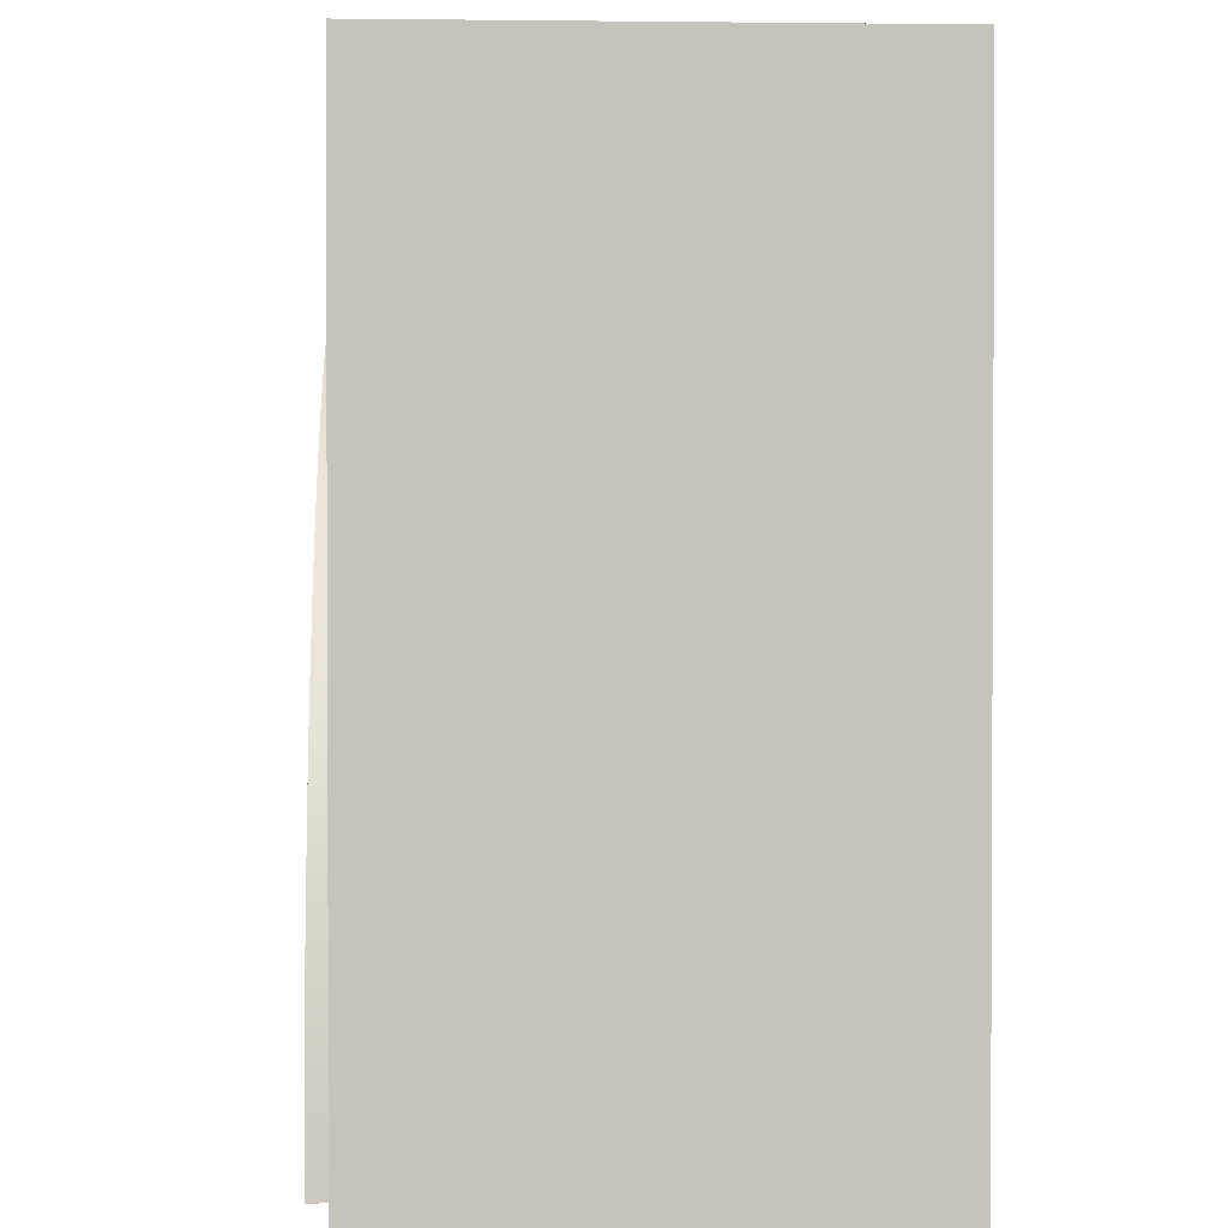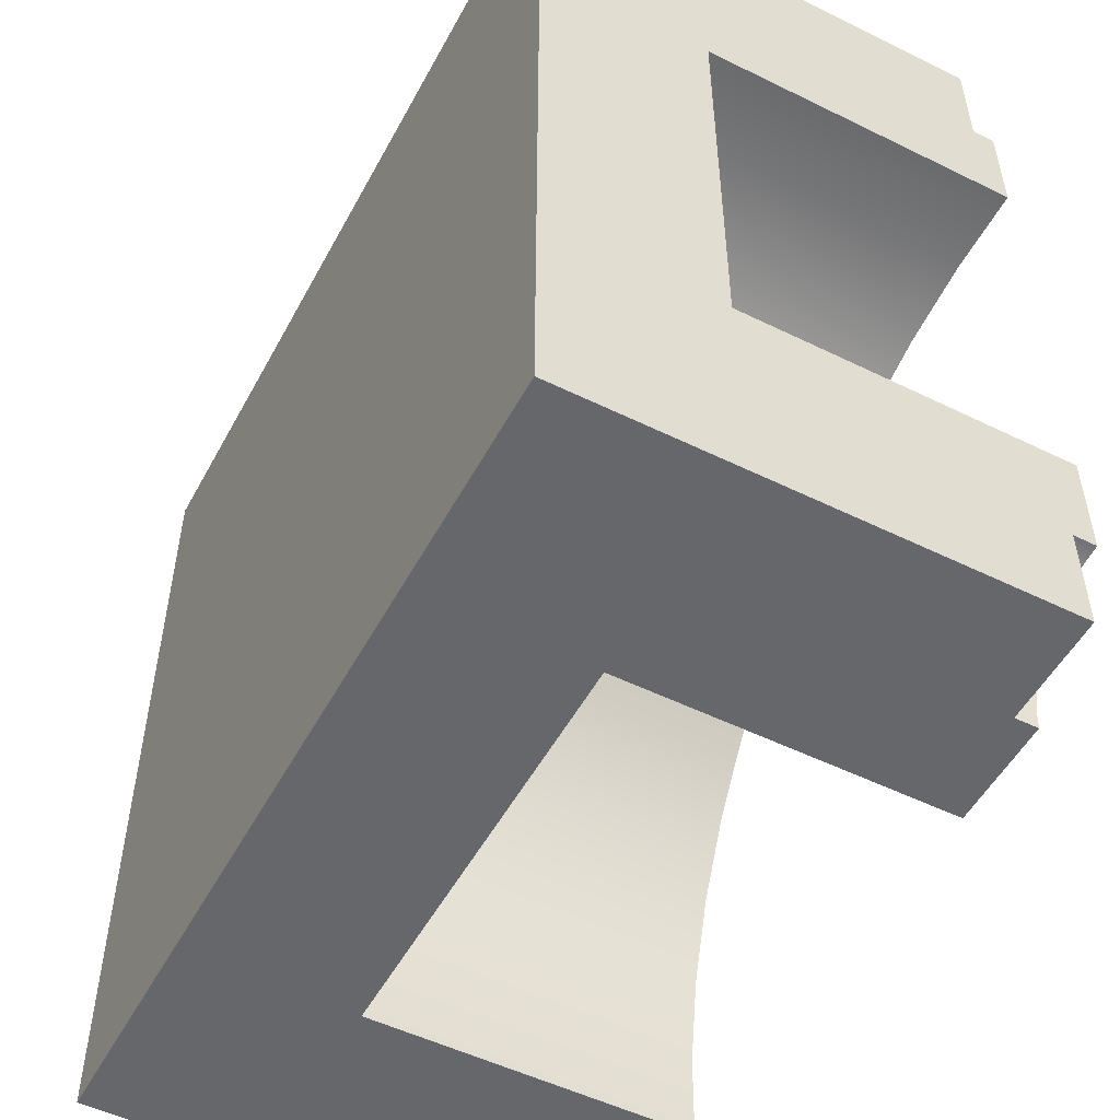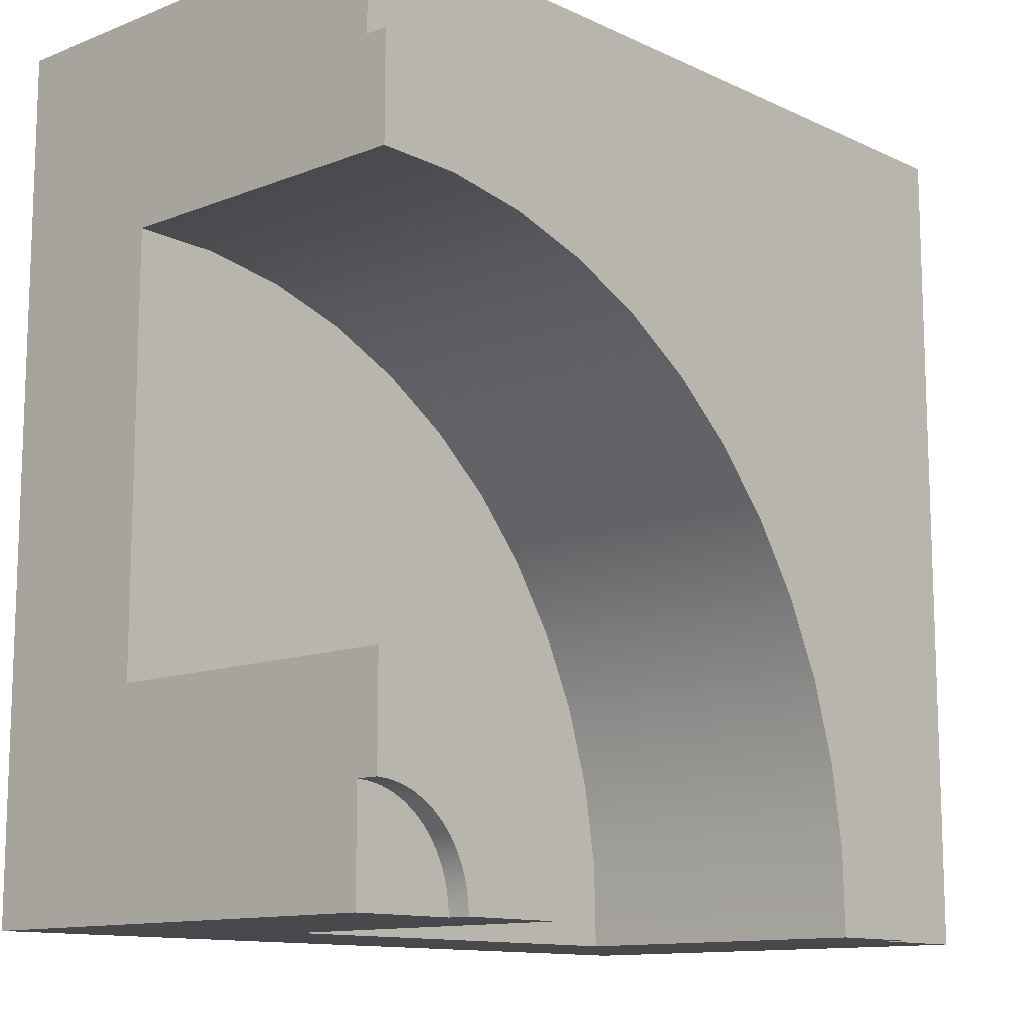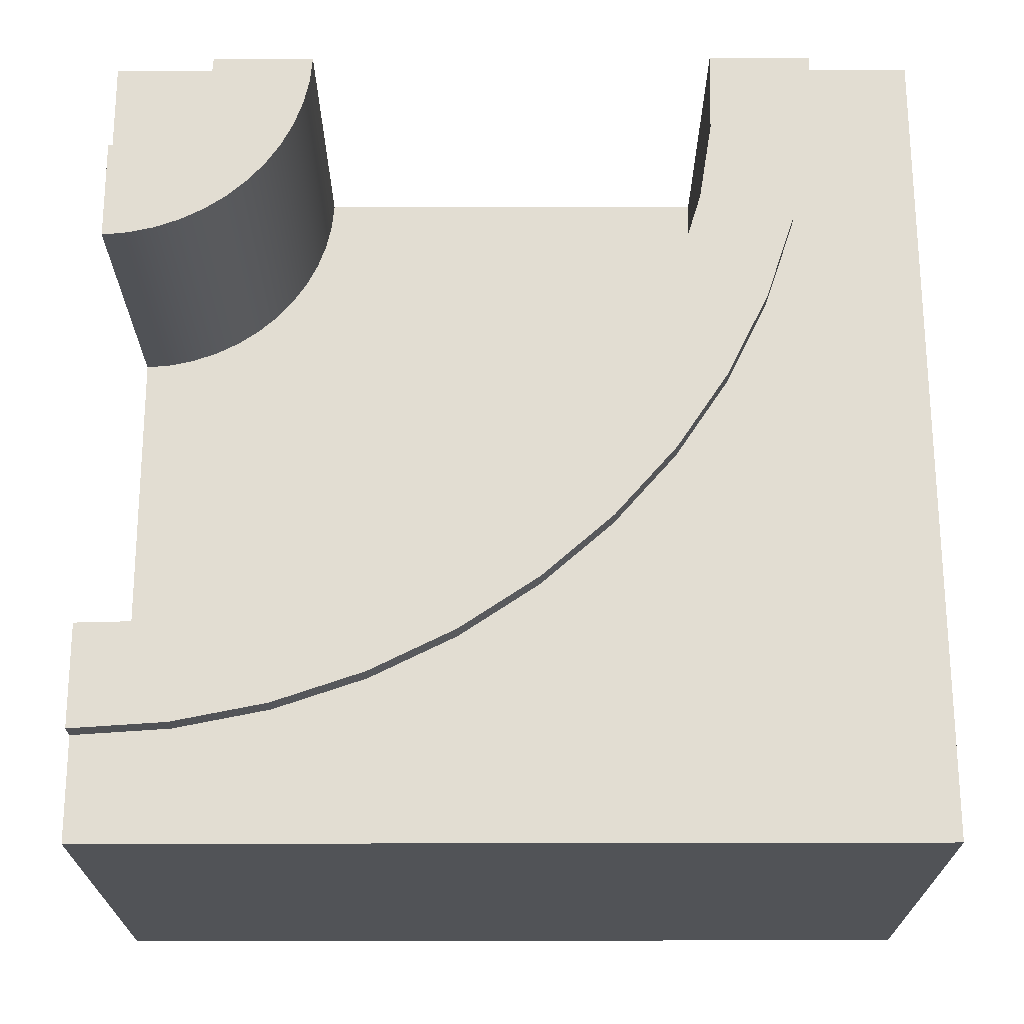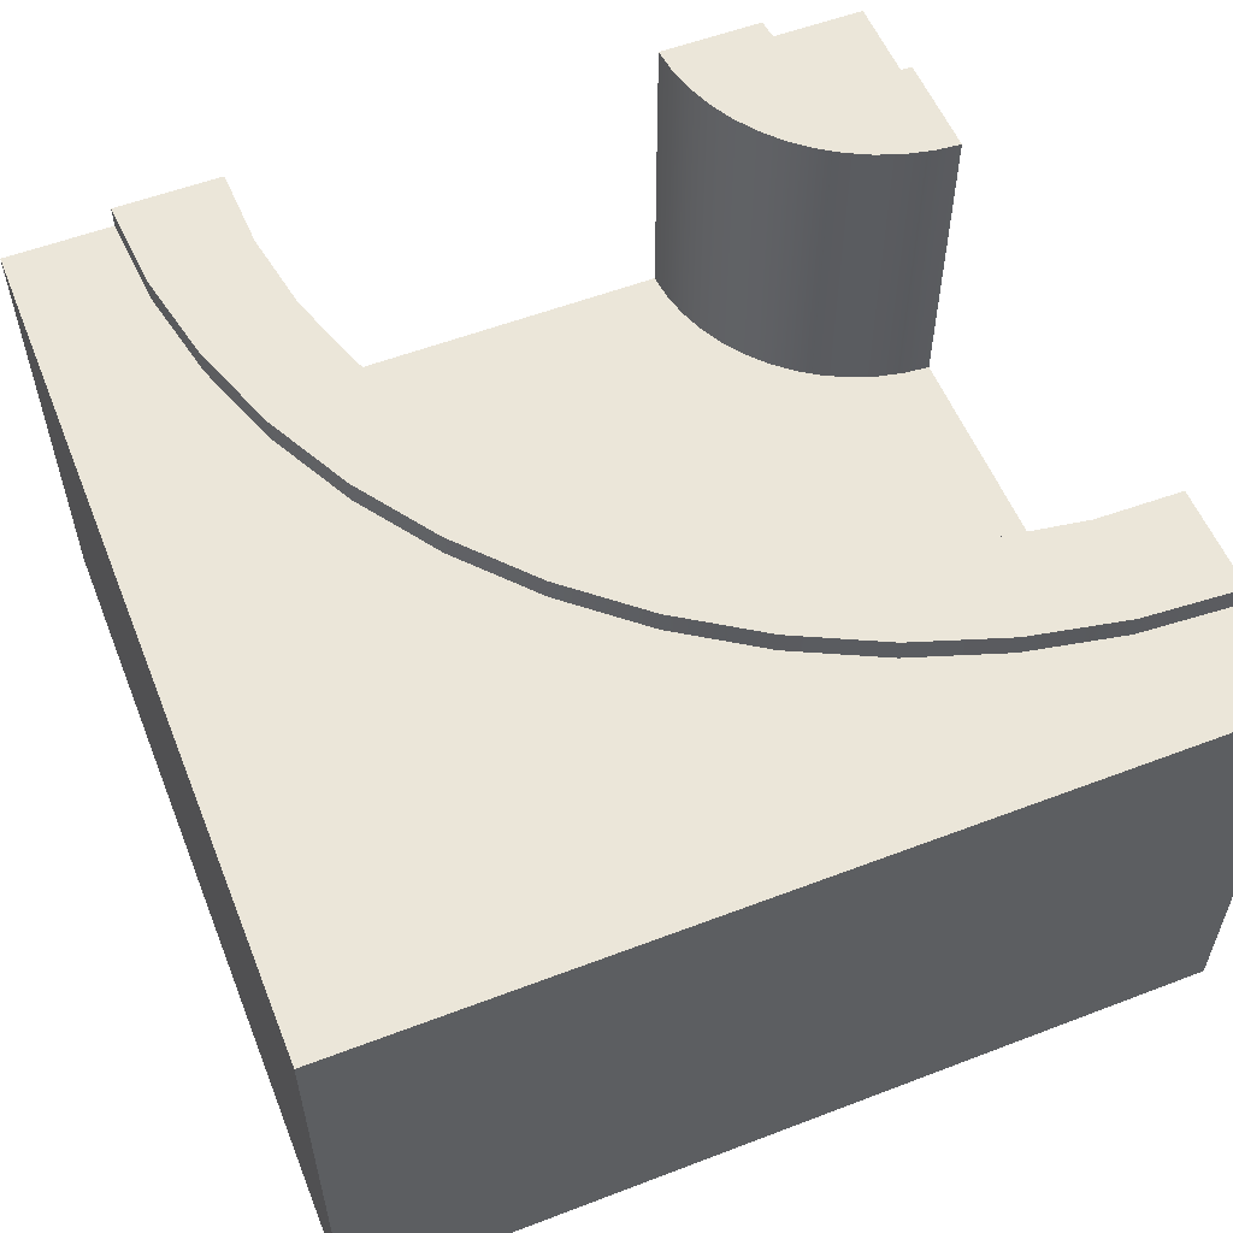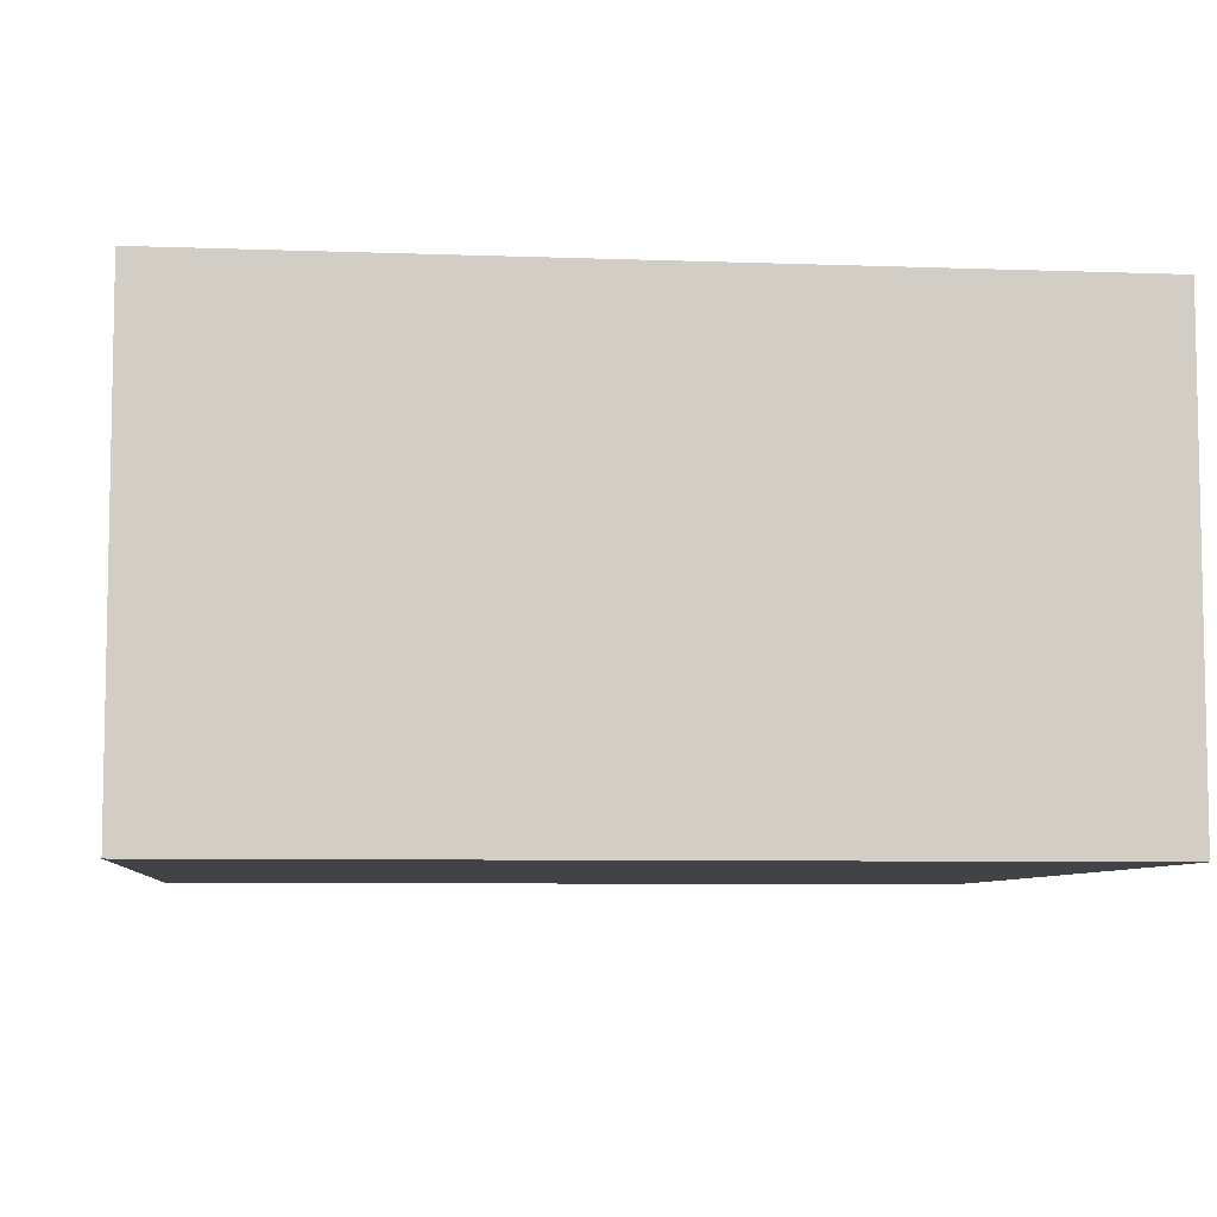
<metadata>
{"format":"obj","ext":"obj","renderer":"f3d","projection":"perspective","resolution":1024,"background":"white","views":[{"elev":1.6,"azim":-93.0,"up":"+Z"},{"elev":-52.2,"azim":62.1,"up":"+Z"},{"elev":-12.2,"azim":132.6,"up":"+Z"},{"elev":68.2,"azim":-90.1,"up":"+Y"},{"elev":55.9,"azim":-21.8,"up":"+Y"},{"elev":-7.0,"azim":-6.1,"up":"+Y"}]}
</metadata>
<code>
o Mesh1_Group1_Model.283
v 2.412 0.6 -2.549
v 2.477 0.6 -2.477
v 2.477 1.73 -2.477
v 2.412 1.73 -2.549
v 2.259 0.6 -2.903
v 2.25 0.6 -3
v 0.75 0.6 -3
v 0.7568 0.6 -2.702
v 0.8048 0.6 -2.408
v 0.8929 0.6 -2.123
v 1.02 0.6 -1.853
v 1.182 0.6 -1.603
v 1.378 0.6 -1.378
v 1.603 0.6 -1.182
v 1.853 0.6 -1.02
v 2.123 0.6 -0.8929
v 2.408 0.6 -0.8048
v 2.702 0.6 -0.7568
v 3 0.6 -0.75
v 3 0.6 -2.25
v 2.903 0.6 -2.259
v 2.808 0.6 -2.28
v 2.717 0.6 -2.313
v 2.63 0.6 -2.357
v 2.549 0.6 -2.412
v 2.357 0.6 -2.63
v 2.313 0.6 -2.717
v 2.28 0.6 -2.808
v 2.259 1.73 -2.903
v 2.25 1.73 -3
v 2.28 1.73 -2.808
v 2.313 1.73 -2.717
v 2.357 1.73 -2.63
v 3 1.73 -2.25
v 3 1.73 -2.625
v 2.951 1.73 -2.628
v 2.903 1.73 -2.638
v 2.856 1.73 -2.654
v 2.812 1.73 -2.675
v 2.772 1.73 -2.702
v 2.735 1.73 -2.735
v 2.702 1.73 -2.772
v 2.675 1.73 -2.812
v 2.654 1.73 -2.856
v 2.638 1.73 -2.903
v 2.628 1.73 -2.951
v 2.625 1.73 -3
v 2.549 1.73 -2.412
v 2.63 1.73 -2.357
v 2.717 1.73 -2.313
v 2.808 1.73 -2.28
v 2.903 1.73 -2.259
v 3 0 -0.375
v 3 0 -2.625
v 3 1.65 -2.625
v 3 0.3 -2.25
v 3 0.3 -0.75
v 3 1.73 -0.75
v 3 1.73 -0.375
v 3 1.65 -0.375
v 2.625 0 -3
v 3 0 -3
v 3 0 0
v 0 0 0
v 0 0 -3
v 0.375 0 -3
v 2.625 1.65 -3
v 3 1.65 -3
v 0.375 1.65 -3
v 0.375 1.73 -3
v 0.75 1.73 -3
v 0.75 0.3 -3
v 2.25 0.3 -3
v 0 1.65 -3
v 3 1.65 0
v 2.657 1.65 -0.3975
v 2.321 1.65 -0.4644
v 1.995 1.65 -0.5748
v 1.688 1.65 -0.7267
v 1.402 1.65 -0.9174
v 1.144 1.65 -1.144
v 0.9174 1.65 -1.402
v 0.7267 1.65 -1.688
v 0.5748 1.65 -1.995
v 0.4644 1.65 -2.321
v 0.3975 1.65 -2.657
v 0 1.65 0
v 2.657 1.73 -0.3975
v 0.3975 1.73 -2.657
v 0.4644 1.73 -2.321
v 0.5748 1.73 -1.995
v 0.7267 1.73 -1.688
v 0.9174 1.73 -1.402
v 1.144 1.73 -1.144
v 1.402 1.73 -0.9174
v 1.688 1.73 -0.7267
v 1.995 1.73 -0.5748
v 2.321 1.73 -0.4644
v 2.702 1.73 -0.7568
v 2.408 1.73 -0.8048
v 2.123 1.73 -0.8929
v 1.853 1.73 -1.02
v 1.603 1.73 -1.182
v 1.378 1.73 -1.378
v 1.182 1.73 -1.603
v 1.02 1.73 -1.853
v 0.8929 1.73 -2.123
v 0.8048 1.73 -2.408
v 0.7568 1.73 -2.702
v 2.628 1.65 -2.951
v 2.638 1.65 -2.903
v 2.654 1.65 -2.856
v 2.675 1.65 -2.812
v 2.702 1.65 -2.772
v 2.735 1.65 -2.735
v 2.772 1.65 -2.702
v 2.812 1.65 -2.675
v 2.856 1.65 -2.654
v 2.903 1.65 -2.638
v 2.951 1.65 -2.628
f 5 28 31 29
f 28 27 32 31
f 27 26 33 32
f 26 1 4 33
f 35 36 52 34
f 53 54 56
f 61 66 72
f 59 88 76 60
f 88 59 58 99
f 90 89 86 85
f 91 90 85 84
f 92 91 84 83
f 93 92 83 82
f 94 93 82 81
f 95 94 81 80
f 96 95 80 79
f 97 96 79 78
f 98 97 78 77
f 88 98 77 76
f 19 18 99 58
f 18 17 100 99
f 17 16 101 100
f 16 15 102 101
f 15 14 103 102
f 14 13 104 103
f 13 12 105 104
f 12 11 106 105
f 11 10 107 106
f 10 9 108 107
f 9 8 109 108
f 8 7 71 109
f 47 46 110 67
f 46 45 111 110
f 45 44 112 111
f 44 43 113 112
f 43 42 114 113
f 42 41 115 114
f 41 40 116 115
f 40 39 117 116
f 39 38 118 117
f 38 37 119 118
f 37 36 120 119
f 36 35 55 120
f 21 20 34 52
f 22 21 52 51
f 23 22 51 50
f 24 23 50 49
f 25 24 49 48
f 2 25 48 3
f 6 5 29 30
f 37 38 50 51
f 39 40 48 49
f 4 3 41 42
f 4 42 43 33
f 32 44 45 31
f 29 46 47 30
f 51 52 36 37
f 31 45 46 29
f 49 50 38 39
f 43 44 32 33
f 3 48 40 41
f 19 60 53
f 60 58 59
f 54 20 56
f 60 19 58
f 55 34 20
f 57 19 53
f 55 35 34
f 56 57 53
f 54 55 20
f 6 67 61
f 67 30 47
f 66 7 72
f 67 6 30
f 69 71 7
f 73 6 61
f 69 70 71
f 72 73 61
f 66 69 7
f 89 109 71 70
f 98 88 99 100
f 101 97 98 100
f 89 90 108 109
f 96 97 101 102
f 90 91 107 108
f 95 96 102 103
f 106 107 91 92
f 94 95 103 104
f 93 105 106 92
f 105 93 94 104
f 89 70 69 86
f 1 2 3 4
f 61 54 53
f 74 69 66 65
f 63 53 60 75
f 80 81 87
f 64 63 75 87
f 65 64 87 74
f 68 55 54 62
f 68 114 115
f 53 64 66 61
f 62 61 67 68
f 66 64 65
f 64 53 63
f 61 62 54
f 85 74 87
f 76 75 60
f 86 69 74
f 77 75 76
f 85 86 74
f 87 75 77
f 84 85 87
f 87 77 78
f 83 84 87
f 87 78 79
f 82 83 87
f 87 79 80
f 81 82 87
f 120 55 68
f 68 119 120
f 68 117 118
f 68 115 116
f 68 113 114
f 68 111 112
f 68 67 110
f 118 119 68
f 68 116 117
f 68 112 113
f 111 68 110
f 21 18 19 20
f 6 73 72 7
f 19 57 56 20
f 8 5 6 7
f 22 17 18 21
f 23 16 17 22
f 8 9 28 5
f 24 15 16 23
f 25 14 15 24
f 9 10 27 28
f 2 13 14 25
f 26 27 10 11
f 1 26 11 12
f 2 1 12 13

</code>
